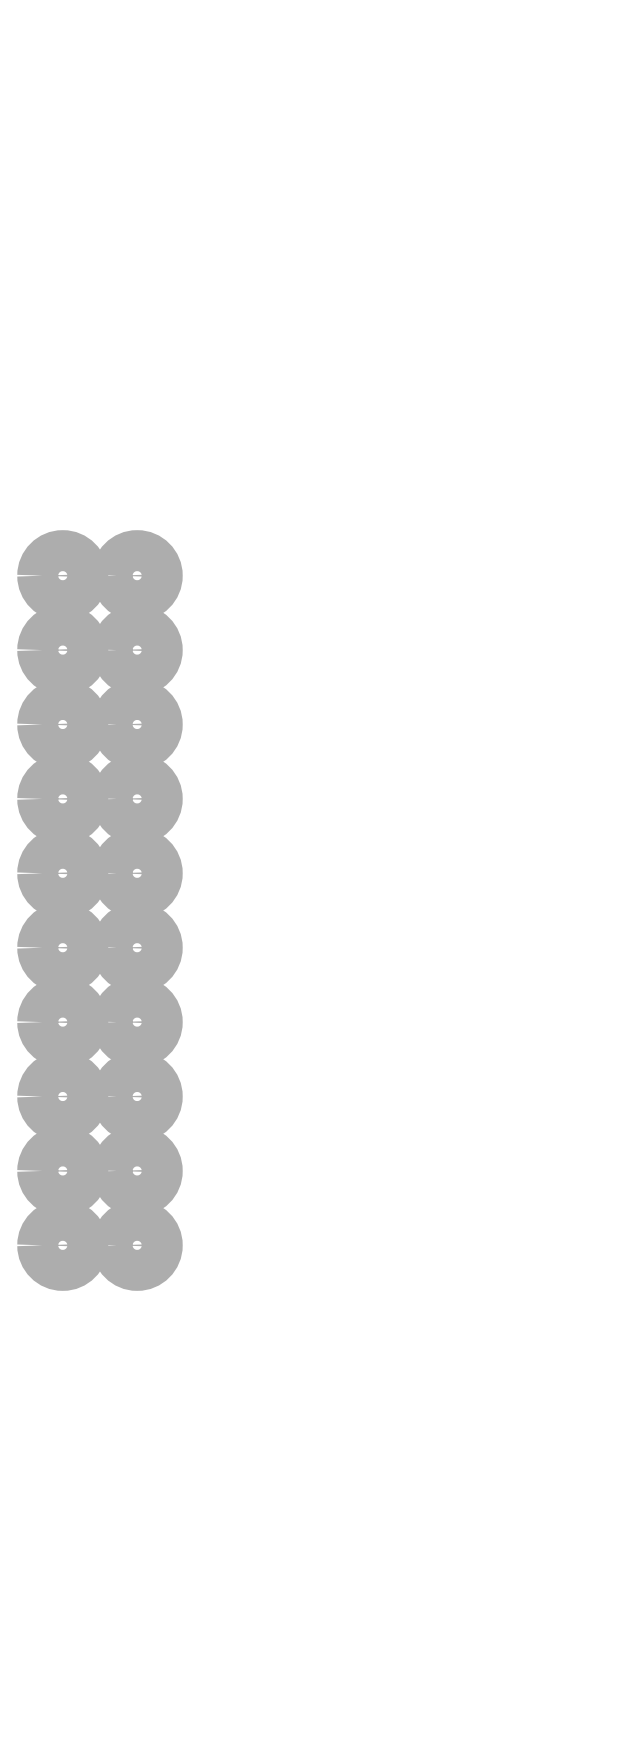
<metadata>
{"format":"dxf","ext":"dxf","renderer":"ezdxf+matplotlib","layout":"modelspace","background":"white","min_lineweight":24,"dpi":150}
</metadata>
<code>
0
SECTION
2
ENTITIES
0
INSERT
8
20
2
block 2
10
0
20
0
30
0
0
INSERT
8
20
2
block 3
10
0
20
0
30
0
0
INSERT
8
20
2
block 4
10
0
20
0
30
0
0
INSERT
8
20
2
block 5
10
0
20
0
30
0
0
INSERT
8
44
2
block 6
10
0
20
0
30
0
0
INSERT
8
44
2
block 7
10
0
20
0
30
0
0
INSERT
8
44
2
block 8
10
0
20
0
30
0
0
INSERT
8
44
2
block 9
10
0
20
0
30
0
0
INSERT
8
44
2
block 10
10
0
20
0
30
0
0
INSERT
8
44
2
block 11
10
0
20
0
30
0
0
INSERT
8
44
2
block 12
10
0
20
0
30
0
0
INSERT
8
44
2
block 13
10
0
20
0
30
0
0
INSERT
8
44
2
block 14
10
0
20
0
30
0
0
INSERT
8
44
2
block 15
10
0
20
0
30
0
0
INSERT
8
44
2
block 16
10
0
20
0
30
0
0
INSERT
8
44
2
block 17
10
0
20
0
30
0
0
INSERT
8
44
2
block 18
10
0
20
0
30
0
0
INSERT
8
44
2
block 19
10
0
20
0
30
0
0
INSERT
8
44
2
block 20
10
0
20
0
30
0
0
INSERT
8
44
2
block 21
10
0
20
0
30
0
0
INSERT
8
44
2
block 22
10
0
20
0
30
0
0
INSERT
8
44
2
block 23
10
0
20
0
30
0
0
INSERT
8
44
2
block 24
10
0
20
0
30
0
0
INSERT
8
44
2
block 25
10
0
20
0
30
0
0
ENDSEC
0
EOF

</code>
